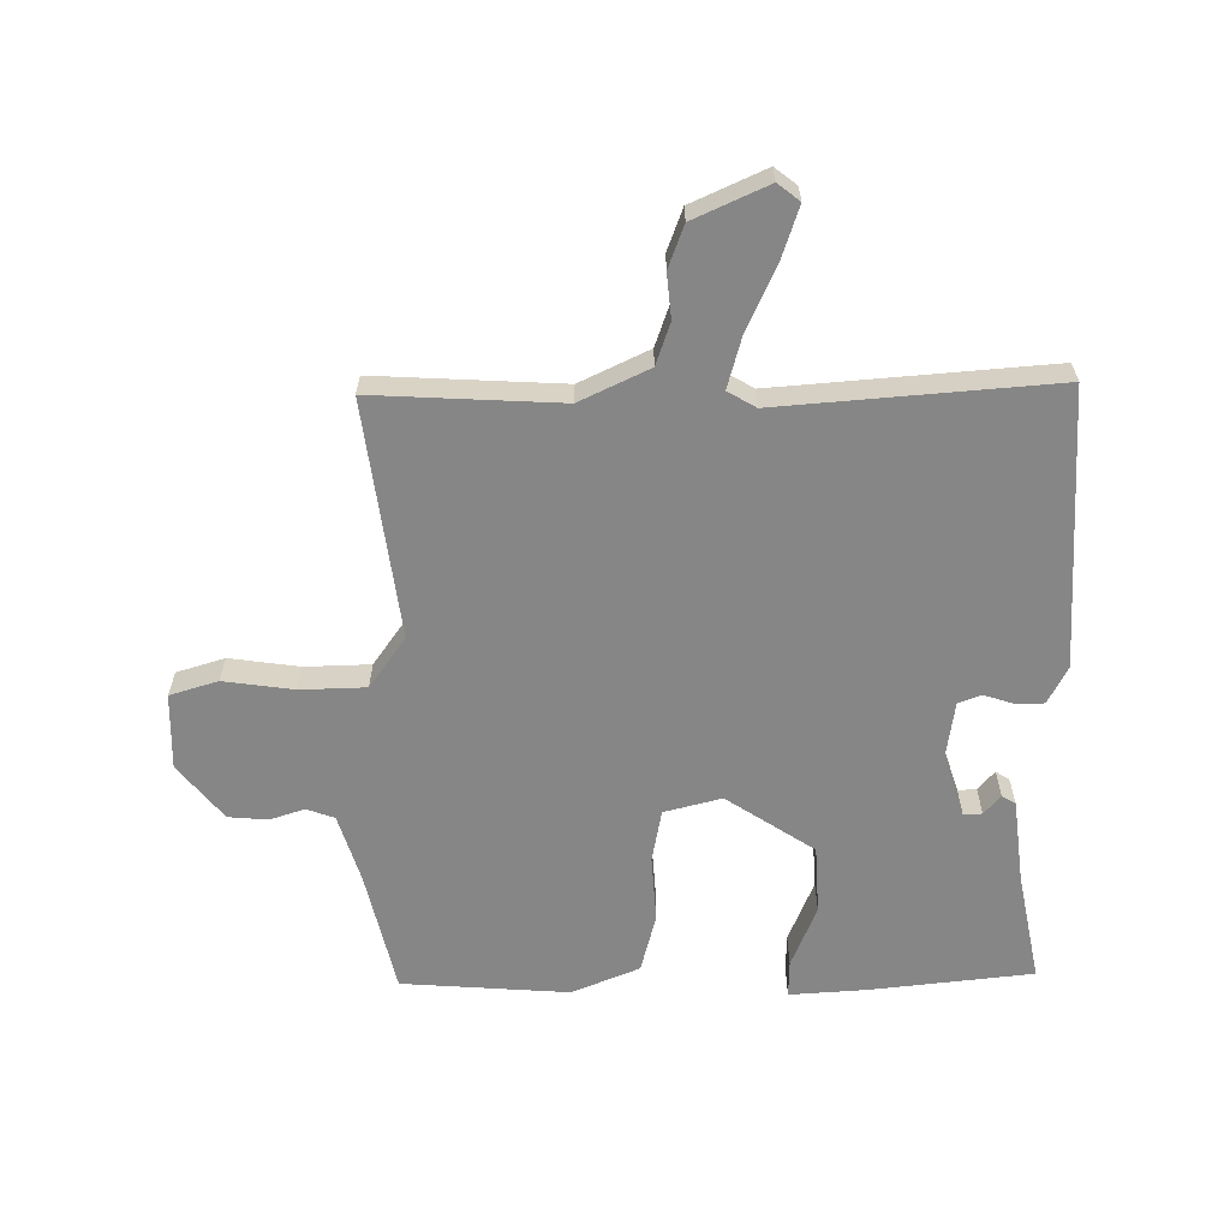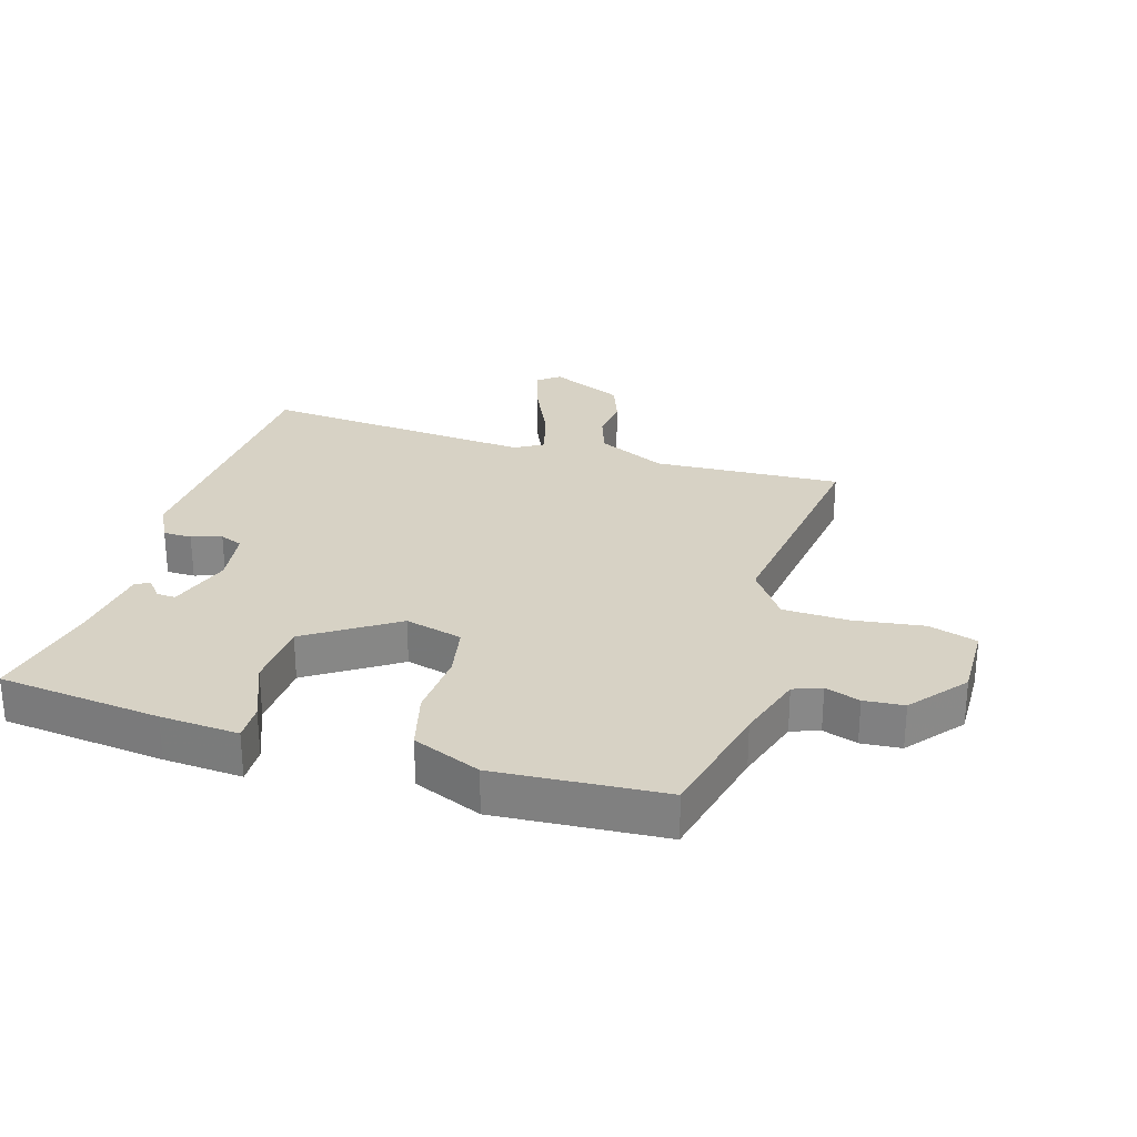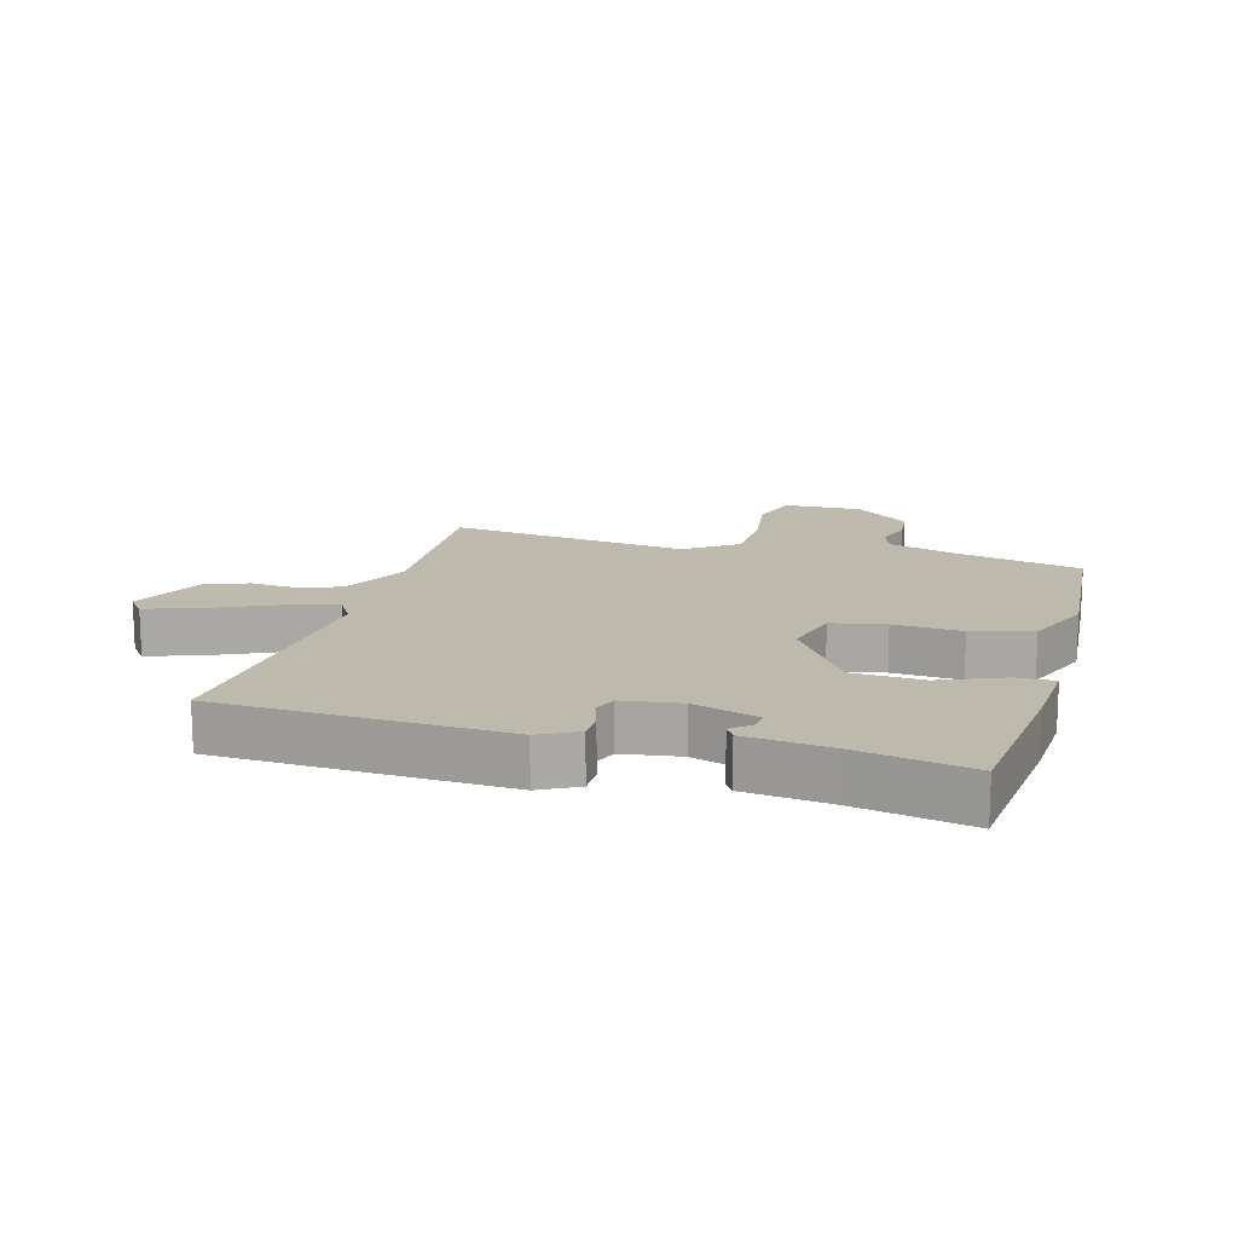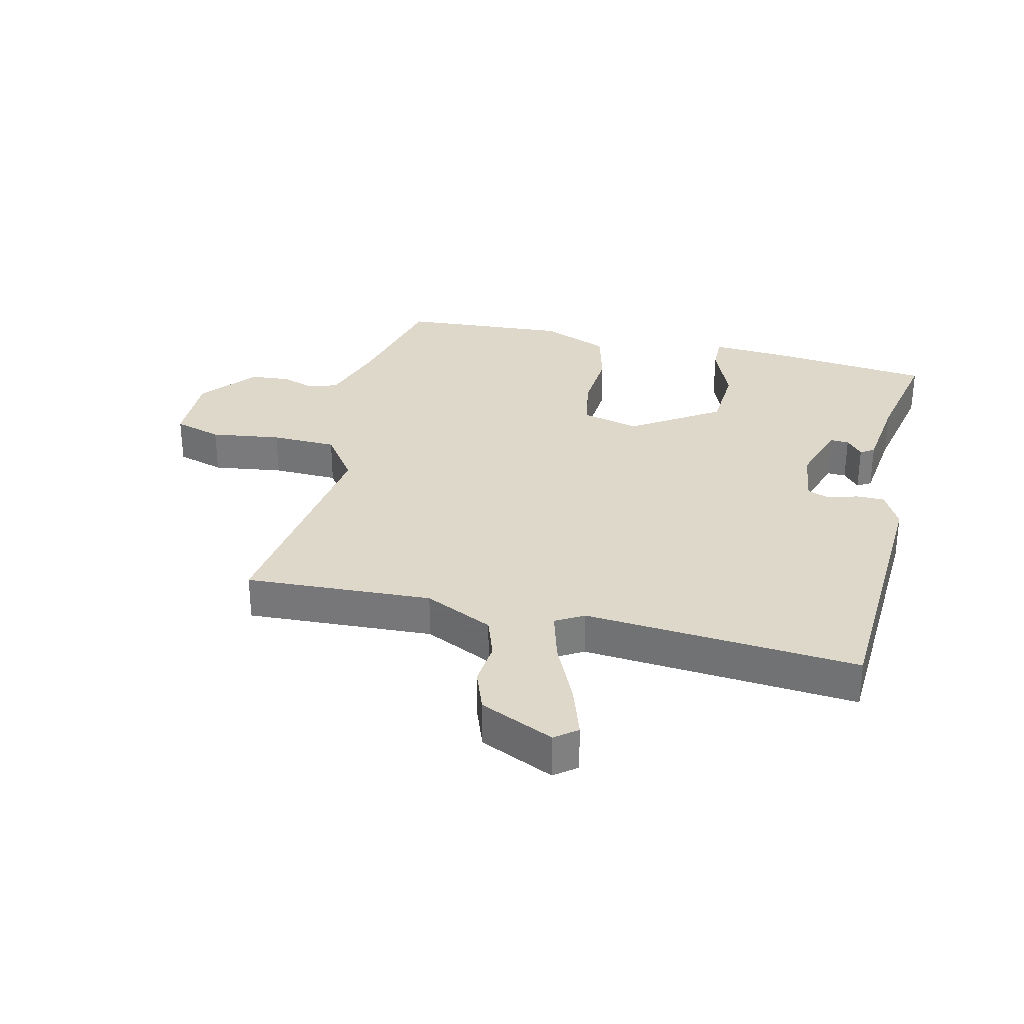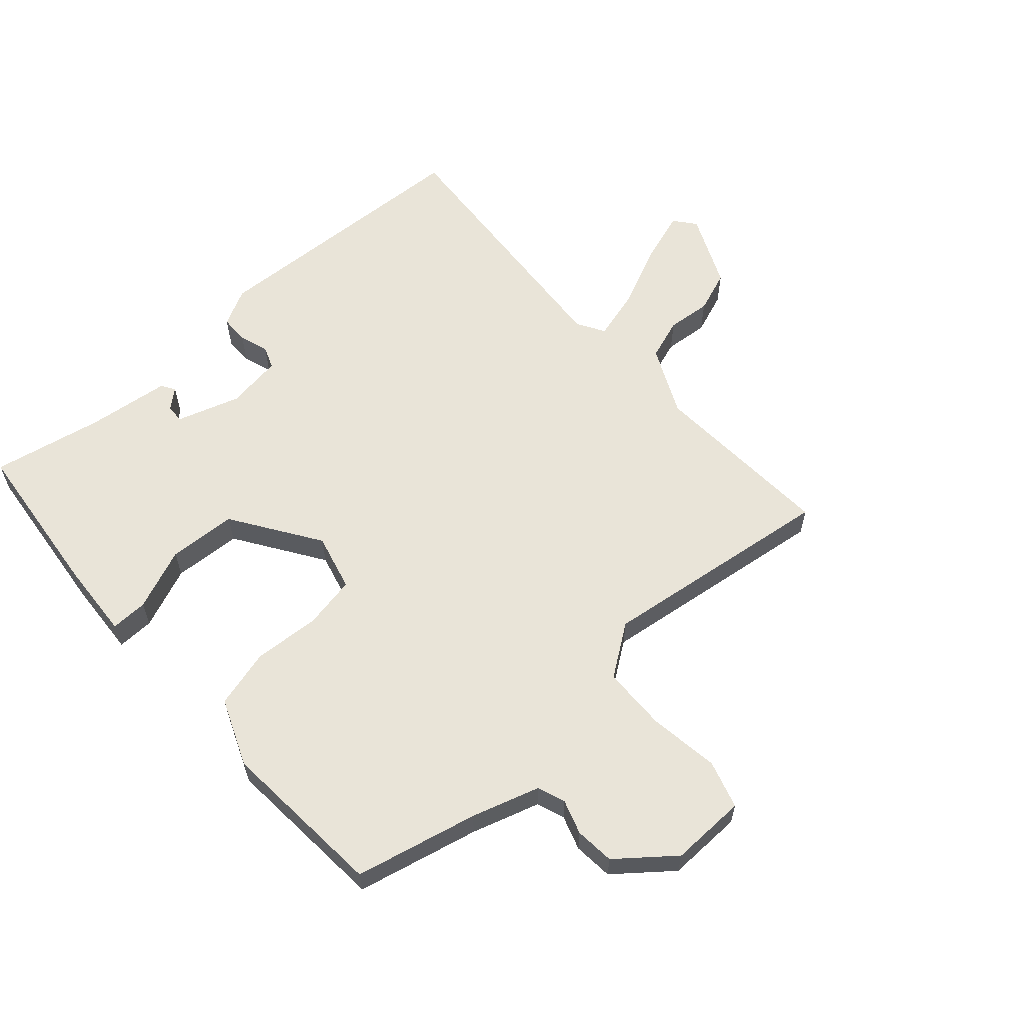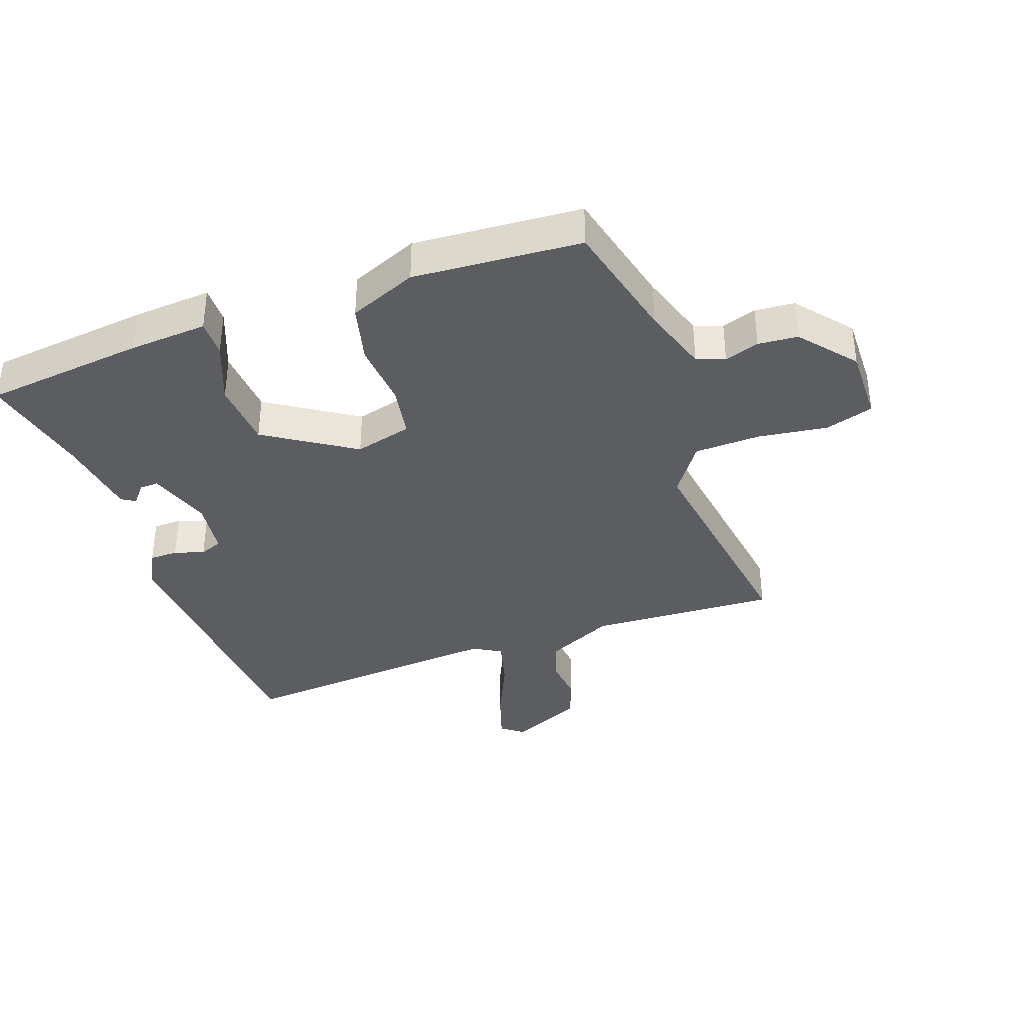
<metadata>
{"format":"obj","ext":"obj","renderer":"f3d","projection":"perspective","resolution":1024,"background":"white","views":[{"elev":-62.2,"azim":-178.9,"up":"+Y"},{"elev":27.5,"azim":17.5,"up":"+Y"},{"elev":15.1,"azim":-73.9,"up":"+Y"},{"elev":31.0,"azim":-166.0,"up":"+Y"},{"elev":60.2,"azim":48.7,"up":"+Y"},{"elev":-36.5,"azim":20.6,"up":"+Y"}]}
</metadata>
<code>
v -0.5 0.07 0.5
v -0.238 0.07 0.526
v -0.112 0.07 0.533
v -0.114 0.07 0.473
v -0.156 0.07 0.373
v -0.151 0.07 0.262
v -0.01 0.07 0.167
v 0.083 0.07 0.19
v 0.1 0.07 0.275
v 0.094 0.07 0.383
v 0.12 0.07 0.478
v 0.23 0.07 0.522
v 0.5 0.07 0.5
v 0.544 0.07 0.301
v 0.577 0.07 0.191
v 0.622 0.07 0.174
v 0.678 0.07 0.192
v 0.742 0.07 0.186
v 0.813 0.07 0.096
v 0.809 0.07 -0.027
v 0.731 0.07 -0.05
v 0.618 0.07 -0.033
v 0.512 0.07 -0.035
v 0.453 0.07 -0.117
v 0.5 0.07 -0.5
v 0.198 0.07 -0.481
v 0.086 0.07 -0.533
v 0.062 0.07 -0.6
v 0.068 0.07 -0.672
v 0.042 0.07 -0.74
v -0.078 0.07 -0.793
v -0.113 0.07 -0.765
v -0.084 0.07 -0.681
v -0.036 0.07 -0.579
v -0.012 0.07 -0.496
v -0.057 0.07 -0.469
v -0.5 0.07 -0.5
v -0.517 0.07 -0.049
v -0.485 0.07 0.011
v -0.439 0.07 0.011
v -0.391 0.07 -0.005
v -0.354 0.07 0.009
v -0.34 0.07 0.1
v -0.372 0.07 0.203
v -0.402 0.07 0.202
v -0.429 0.07 0.171
v -0.451 0.07 0.185
v -0.466 0.07 0.32
v -0.5 0 0.5
v -0.238 0 0.526
v -0.112 0 0.533
v -0.114 0 0.473
v -0.156 0 0.373
v -0.151 0 0.262
v -0.01 0 0.167
v 0.083 0 0.19
v 0.1 0 0.275
v 0.094 0 0.383
v 0.12 0 0.478
v 0.23 0 0.522
v 0.5 0 0.5
v 0.544 0 0.301
v 0.577 0 0.191
v 0.622 0 0.174
v 0.678 0 0.192
v 0.742 0 0.186
v 0.813 0 0.096
v 0.809 0 -0.027
v 0.731 0 -0.05
v 0.618 0 -0.033
v 0.512 0 -0.035
v 0.453 0 -0.117
v 0.5 0 -0.5
v 0.198 0 -0.481
v 0.086 0 -0.533
v 0.062 0 -0.6
v 0.068 0 -0.672
v 0.042 0 -0.74
v -0.078 0 -0.793
v -0.113 0 -0.765
v -0.084 0 -0.681
v -0.036 0 -0.579
v -0.012 0 -0.496
v -0.057 0 -0.469
v -0.5 0 -0.5
v -0.517 0 -0.049
v -0.485 0 0.011
v -0.439 0 0.011
v -0.391 0 -0.005
v -0.354 0 0.009
v -0.34 0 0.1
v -0.372 0 0.203
v -0.402 0 0.202
v -0.429 0 0.171
v -0.451 0 0.185
v -0.466 0 0.32
f 45 46 47 48
f 3 4 5
f 2 3 5
f 1 2 5
f 48 1 5
f 45 48 5
f 44 45 5
f 43 44 5 6
f 42 43 6 7
f 39 40 41
f 38 39 41
f 37 38 41
f 36 37 41
f 35 36 41 42
f 32 33 34
f 31 32 34
f 30 31 34
f 29 30 34
f 28 29 34
f 27 28 34 35
f 42 7 8
f 35 42 8
f 27 35 8
f 26 27 8
f 20 21 22
f 19 20 22
f 18 19 22
f 17 18 22
f 16 17 22
f 15 16 22 23
f 14 15 23 24
f 13 14 24
f 12 13 24
f 11 12 24
f 10 11 24
f 9 10 24
f 24 25 26
f 9 24 26
f 8 9 26
f 96 95 94 93
f 53 52 51
f 53 51 50
f 53 50 49
f 53 49 96
f 53 96 93
f 53 93 92
f 54 53 92 91
f 55 54 91 90
f 89 88 87
f 89 87 86
f 89 86 85
f 89 85 84
f 90 89 84 83
f 82 81 80
f 82 80 79
f 82 79 78
f 82 78 77
f 82 77 76
f 83 82 76 75
f 56 55 90
f 56 90 83
f 56 83 75
f 56 75 74
f 70 69 68
f 70 68 67
f 70 67 66
f 70 66 65
f 70 65 64
f 71 70 64 63
f 72 71 63 62
f 72 62 61
f 72 61 60
f 72 60 59
f 72 59 58
f 72 58 57
f 74 73 72
f 74 72 57
f 74 57 56
f 1 49 50 2
f 2 50 51 3
f 3 51 52 4
f 4 52 53 5
f 5 53 54 6
f 6 54 55 7
f 7 55 56 8
f 8 56 57 9
f 9 57 58 10
f 10 58 59 11
f 11 59 60 12
f 12 60 61 13
f 13 61 62 14
f 14 62 63 15
f 15 63 64 16
f 16 64 65 17
f 17 65 66 18
f 18 66 67 19
f 19 67 68 20
f 20 68 69 21
f 21 69 70 22
f 22 70 71 23
f 23 71 72 24
f 24 72 73 25
f 25 73 74 26
f 26 74 75 27
f 27 75 76 28
f 28 76 77 29
f 29 77 78 30
f 30 78 79 31
f 31 79 80 32
f 32 80 81 33
f 33 81 82 34
f 34 82 83 35
f 35 83 84 36
f 36 84 85 37
f 37 85 86 38
f 38 86 87 39
f 39 87 88 40
f 40 88 89 41
f 41 89 90 42
f 42 90 91 43
f 43 91 92 44
f 44 92 93 45
f 45 93 94 46
f 46 94 95 47
f 47 95 96 48
f 48 96 49 1

</code>
